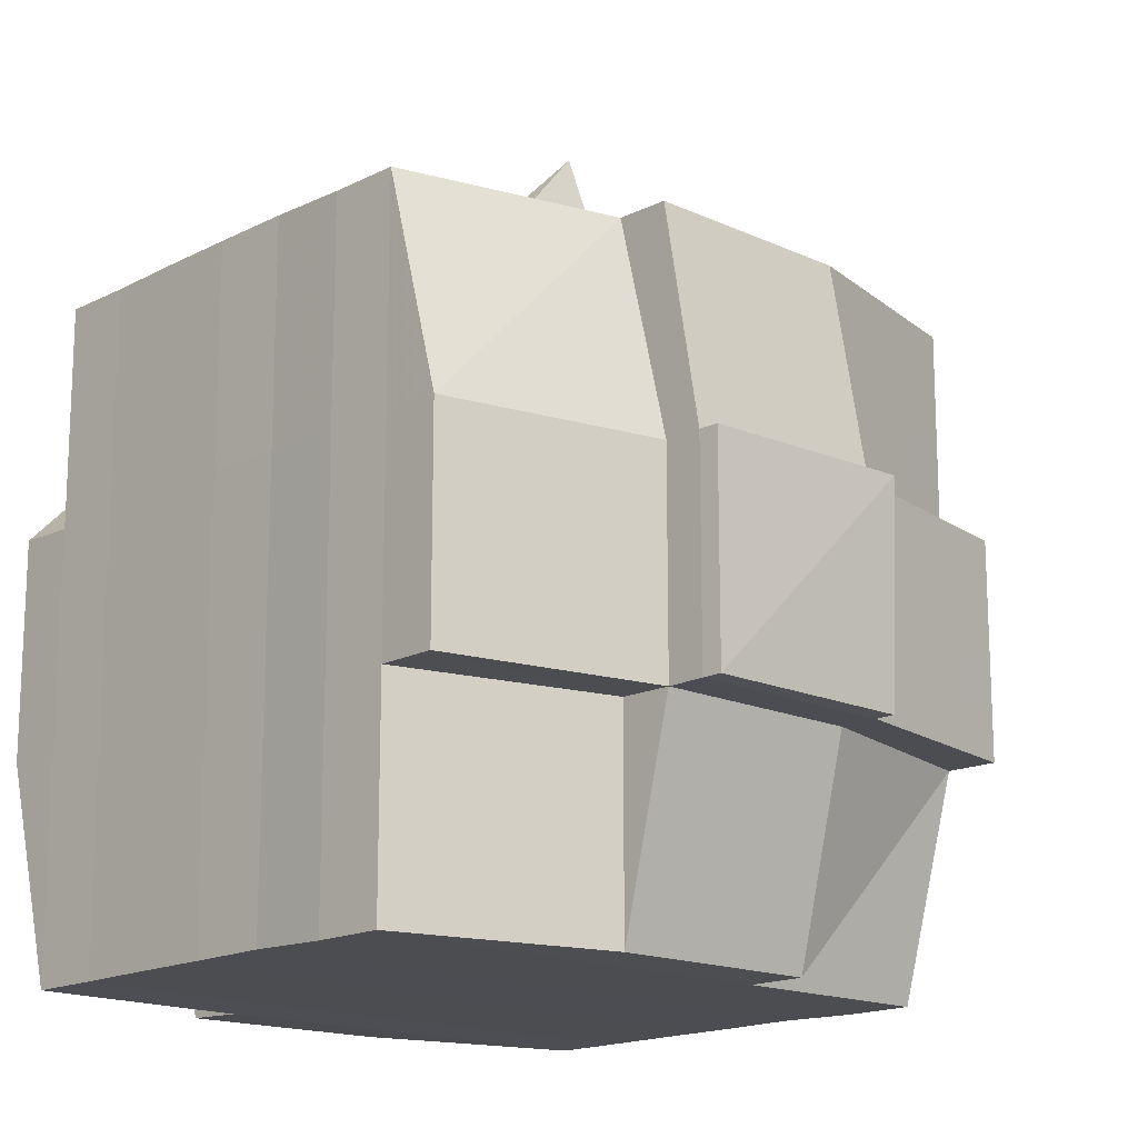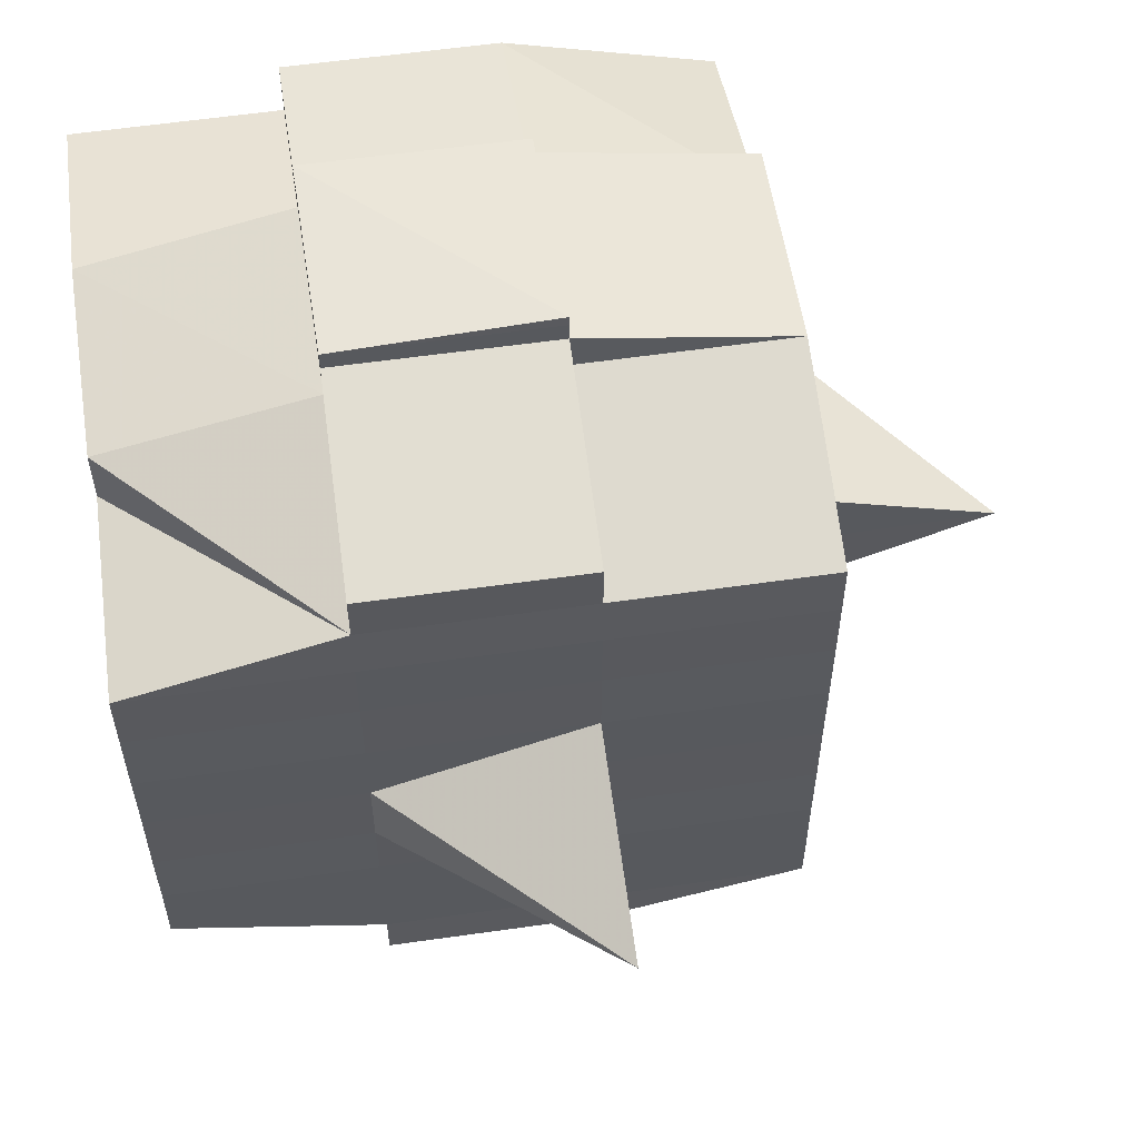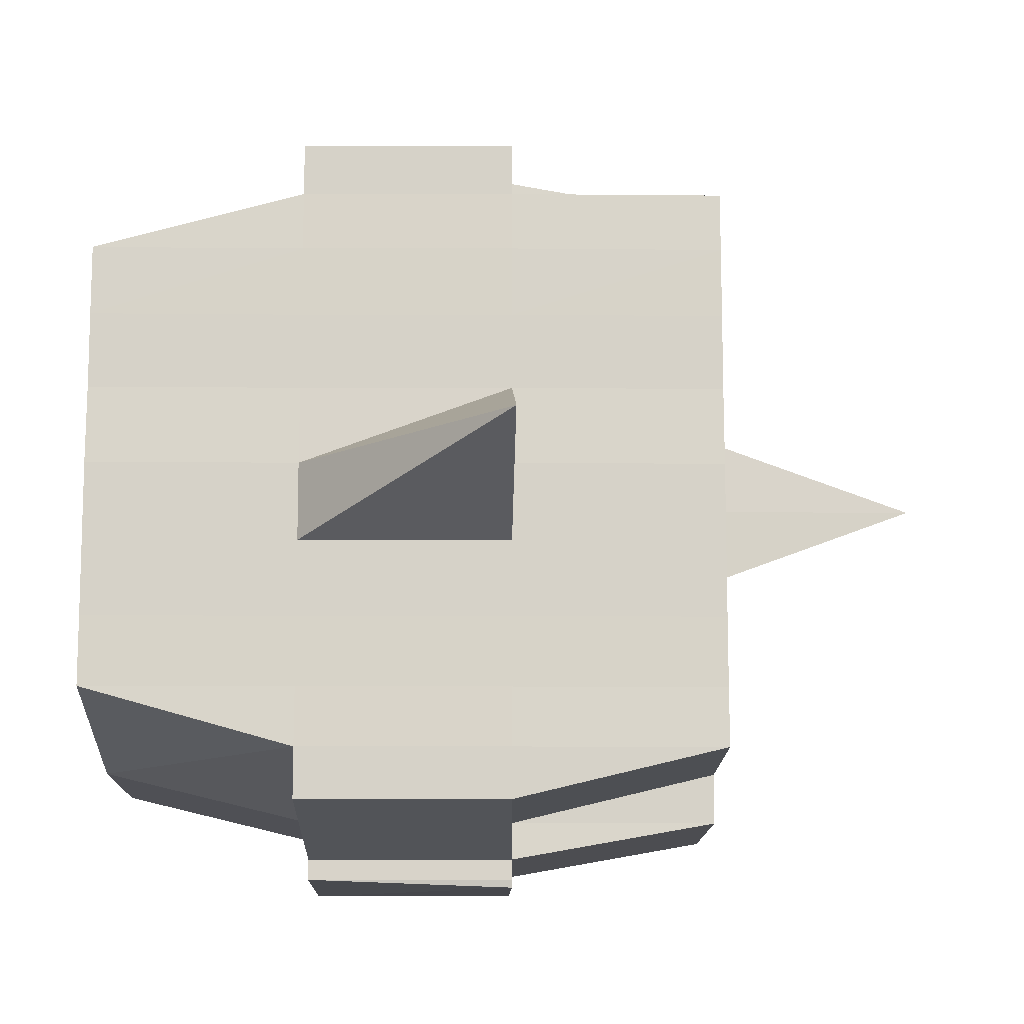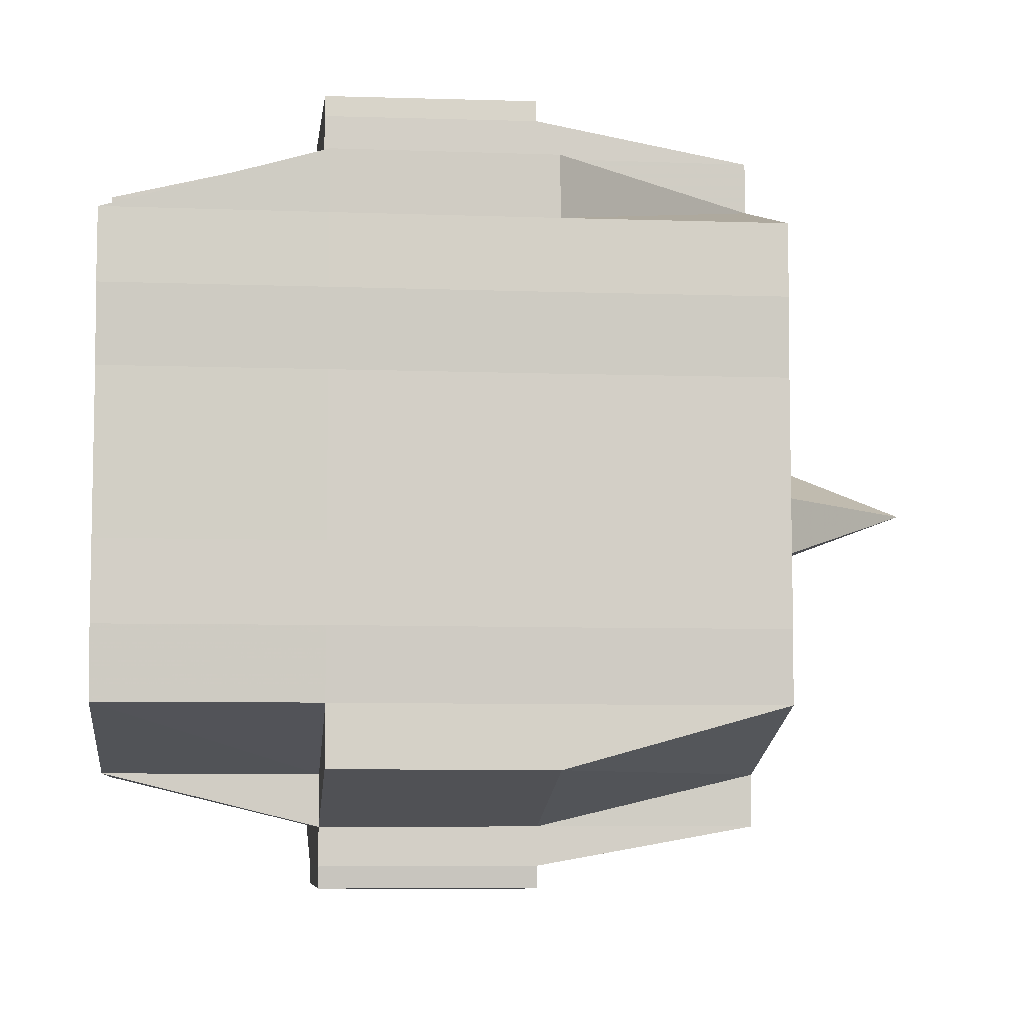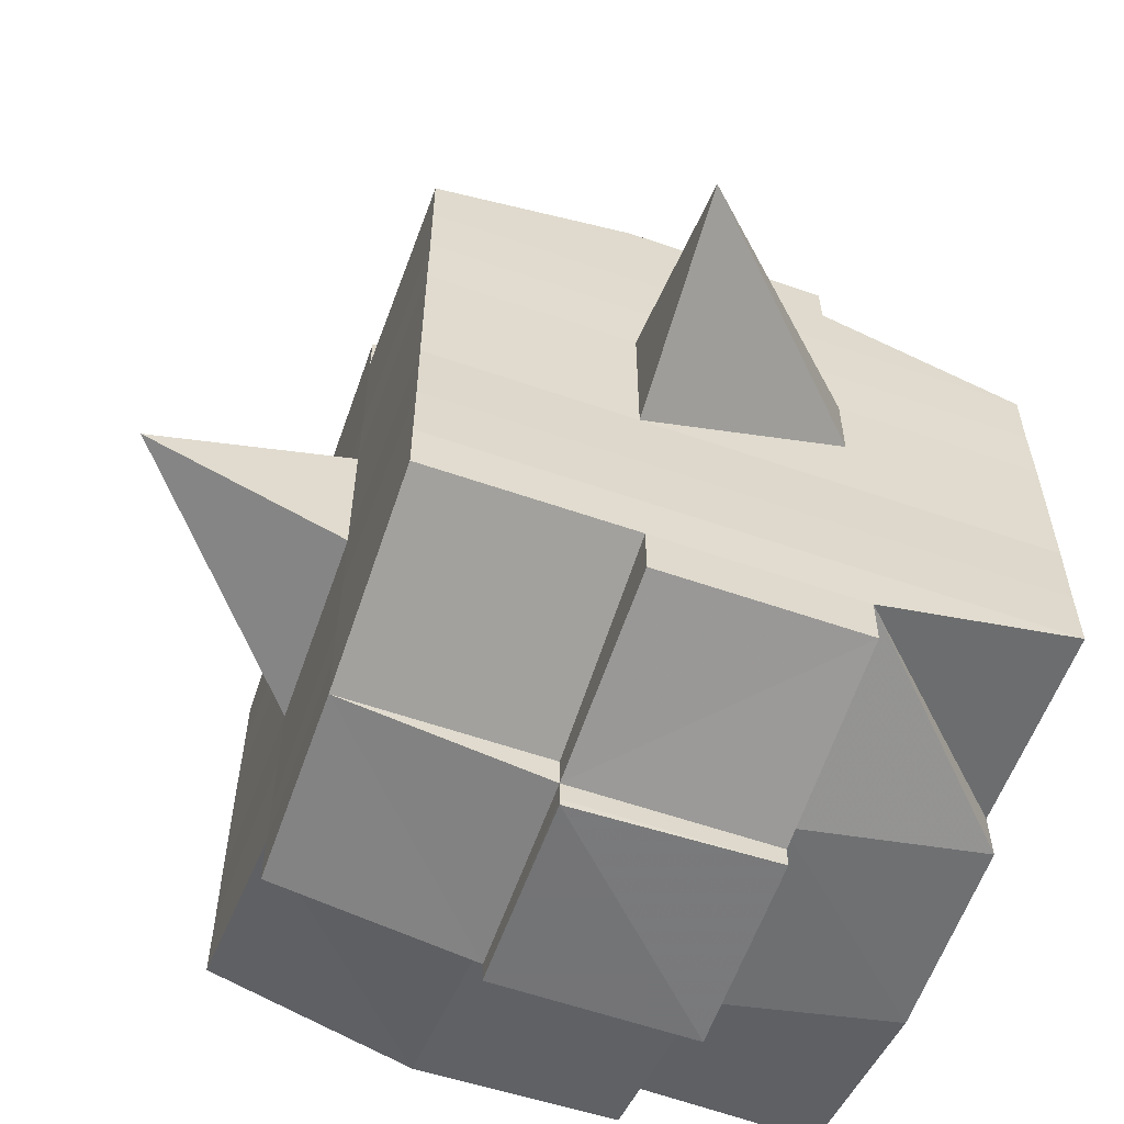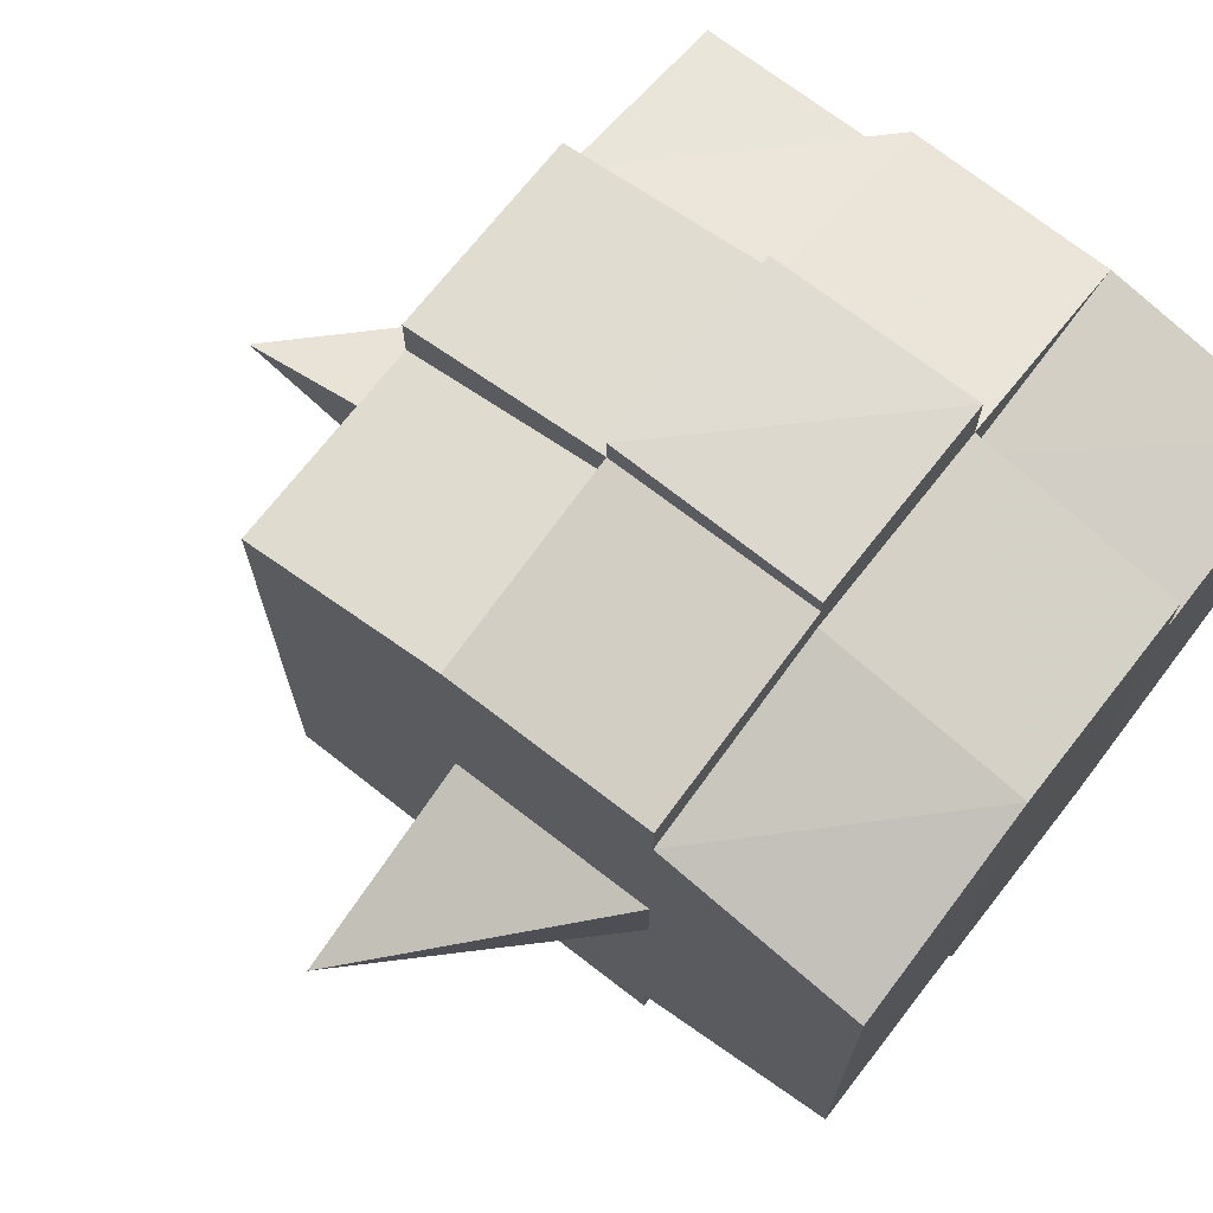
<metadata>
{"format":"obj","ext":"obj","renderer":"f3d","projection":"perspective","resolution":1024,"background":"white","views":[{"elev":-16.3,"azim":-44.2,"up":"+Y"},{"elev":57.9,"azim":81.3,"up":"+Z"},{"elev":-13.1,"azim":89.2,"up":"+Z"},{"elev":-6.7,"azim":-6.0,"up":"+Z"},{"elev":-58.9,"azim":160.3,"up":"+Z"},{"elev":71.2,"azim":-142.1,"up":"+Z"}]}
</metadata>
<code>
o 3174
v 2159 1880 24.52
v 2159 1880 24.52
v 2159 1880 24.52
v 2159 1880 24.52
v 2159 1880 24.52
v 2159 1880 24.52
v 2159 1880 24.52
v 2159 1880 24.52
v 2159 1880 24.52
v 2159 1880 24.52
v 2159 1880 24.52
v 2159 1880 24.52
v 2159 1880 24.52
v 2159 1880 24.52
v 2159 1880 24.52
v 2159 1880 24.52
v 2159 1880 24.52
v 2159 1880 24.52
v 2159 1880 24.52
v 2159 1880 24.52
v 2159 1880 24.52
v 2159 1880 24.52
v 2159 1880 24.52
v 2159 1880 24.52
v 2159 1880 24.53
v 2159 1880 24.52
v 2159 1880 24.52
v 2159 1880 24.52
v 2159 1880 24.52
v 2159 1880 24.52
v 2159 1880 24.53
v 2159 1880 24.53
v 2159 1880 24.53
v 2159 1880 24.53
v 2159 1880 24.53
v 2159 1880 24.54
v 2159 1880 24.53
v 2159 1880 24.53
v 2159 1880 24.53
v 2159 1880 24.53
v 2159 1880 24.54
v 2159 1880 24.53
v 2159 1880 24.53
v 2159 1880 24.53
v 2159 1880 24.54
v 2159 1880 24.54
v 2159 1880 24.53
v 2159 1880 24.53
v 2159 1880 24.53
v 2159 1880 24.52
v 2159 1880 24.53
v 2159 1880 24.53
v 2159 1880 24.53
v 2159 1880 24.53
v 2159 1880 24.54
v 2159 1880 24.53
v 2159 1880 24.53
v 2159 1880 24.53
v 2159 1880 24.53
v 2159 1880 24.54
v 2159 1880 24.54
v 2159 1880 24.53
v 2159 1880 24.54
v 2159 1880 24.54
v 2159 1880 24.54
v 2159 1880 24.55
v 2159 1880 24.54
v 2159 1880 24.55
v 2159 1880 24.55
v 2159 1880 24.54
v 2159 1880 24.54
v 2159 1880 24.55
v 2159 1880 24.54
v 2159 1880 24.55
v 2159 1880 24.55
v 2159 1880 24.54
v 2159 1880 24.55
v 2159 1880 24.55
v 2159 1880 24.55
v 2159 1880 24.55
v 2159 1880 24.55
v 2159 1880 24.55
v 2159 1880 24.55
v 2159 1880 24.55
v 2159 1880 24.55
v 2159 1880 24.55
v 2159 1880 24.55
v 2159 1880 24.55
v 2159 1880 24.55
v 2159 1880 24.55
v 2159 1880 24.55
v 2159 1880 24.55
v 2159 1880 24.55
v 2159 1880 24.55
v 2159 1880 24.55
v 2159 1880 24.55
v 2159 1880 24.55
v 2159 1880 24.55
v 2159 1880 24.55
v 2159 1880 24.55
v 2159 1880 24.55
v 2159 1880 24.55
v 2159 1880 24.55
v 2159 1880 24.55
v 2159 1880 24.55
v 2159 1880 24.55
v 2159 1880 24.55
v 2159 1880 24.55
v 2159 1880 24.55
v 2159 1880 24.55
v 2159 1880 24.55
v 2159 1880 24.55
v 2159 1880 24.55
v 2159 1880 24.55
v 2159 1880 24.55
v 2159 1880 24.55
v 2159 1880 24.55
v 2159 1880 24.55
v 2159 1880 24.55
v 2159 1880 24.55
v 2159 1880 24.55
v 2159 1880 24.55
v 2159 1880 24.55
v 2159 1880 24.55
v 2159 1880 24.55
v 2159 1880 24.54
v 2159 1880 24.55
v 2159 1880 24.55
v 2159 1880 24.54
v 2159 1880 24.54
v 2159 1880 24.54
v 2159 1880 24.54
v 2159 1880 24.55
v 2159 1880 24.54
v 2159 1880 24.54
v 2159 1880 24.53
v 2159 1880 24.54
v 2159 1880 24.54
v 2159 1880 24.54
v 2159 1880 24.53
v 2159 1880 24.53
v 2159 1880 24.53
v 2159 1880 24.53
v 2159 1880 24.53
v 2159 1880 24.53
v 2159 1880 24.53
v 2159 1880 24.53
v 2159 1880 24.53
v 2159 1880 24.53
v 2159 1880 24.53
v 2159 1880 24.52
v 2159 1880 24.53
v 2159 1880 24.52
v 2159 1880 24.52
v 2159 1880 24.52
v 2159 1880 24.52
v 2159 1880 24.52
v 2159 1880 24.52
v 2159 1880 24.52
v 2159 1880 24.52
v 2159 1880 24.52
v 2159 1880 24.52
v 2159 1880 24.52
v 2159 1880 24.53
v 2159 1880 24.52
v 2159 1880 24.53
v 2159 1880 24.52
v 2159 1880 24.52
v 2159 1880 24.52
v 2159 1880 24.52
v 2159 1880 24.52
v 2159 1880 24.52
v 2159 1880 24.52
v 2159 1880 24.52
v 2159 1880 24.52
v 2159 1880 24.52
v 2159 1880 24.52
v 2159 1880 24.52
v 2159 1880 24.52
v 2159 1880 24.52
v 2159 1880 24.52
v 2159 1880 24.52
v 2159 1880 24.52
v 2159 1880 24.52
v 2159 1880 24.52
v 2159 1880 24.52
v 2159 1880 24.52
v 2159 1880 24.52
v 2159 1880 24.52
v 2159 1880 24.52
v 2159 1880 24.52
v 2159 1880 24.52
v 2159 1880 24.52
v 2159 1880 24.52
v 2159 1880 24.52
v 2159 1880 24.52
v 2159 1880 24.52
v 2159 1880 24.52
v 2159 1880 24.52
v 2159 1880 24.52
v 2159 1880 24.52
v 2159 1880 24.52
v 2159 1880 24.52
v 2159 1880 24.52
v 2159 1880 24.52
v 2159 1880 24.52
v 2159 1880 24.52
v 2159 1880 24.53
v 2159 1880 24.53
v 2159 1880 24.53
v 2159 1880 24.53
v 2159 1880 24.52
v 2159 1880 24.53
v 2159 1880 24.53
v 2159 1880 24.53
v 2159 1880 24.53
v 2159 1880 24.53
v 2159 1880 24.53
v 2159 1880 24.53
v 2159 1880 24.54
v 2159 1880 24.53
v 2159 1880 24.53
v 2159 1880 24.53
v 2159 1880 24.54
v 2159 1880 24.54
v 2159 1880 24.54
v 2159 1880 24.54
v 2159 1880 24.53
v 2159 1880 24.54
v 2159 1880 24.55
v 2159 1880 24.54
v 2159 1880 24.54
v 2159 1880 24.54
v 2159 1880 24.55
v 2159 1880 24.55
v 2159 1880 24.55
v 2159 1880 24.55
v 2159 1880 24.54
v 2159 1880 24.55
v 2159 1880 24.55
v 2159 1880 24.55
v 2159 1880 24.55
v 2159 1880 24.55
v 2159 1880 24.55
v 2159 1880 24.55
v 2159 1880 24.55
v 2159 1880 24.55
v 2159 1880 24.55
v 2159 1880 24.55
v 2159 1880 24.55
v 2159 1880 24.55
v 2159 1880 24.55
v 2159 1880 24.55
v 2159 1880 24.55
v 2159 1880 24.54
v 2159 1880 24.55
v 2159 1880 24.55
v 2159 1880 24.55
v 2159 1880 24.55
v 2159 1880 24.55
v 2159 1880 24.55
v 2159 1880 24.55
v 2159 1880 24.55
v 2159 1880 24.55
v 2159 1880 24.55
v 2159 1880 24.55
v 2159 1880 24.55
v 2159 1880 24.55
v 2159 1880 24.55
v 2159 1880 24.55
v 2159 1880 24.54
v 2159 1880 24.54
v 2159 1880 24.54
v 2159 1880 24.54
v 2159 1880 24.53
v 2159 1880 24.53
v 2159 1880 24.53
v 2159 1880 24.54
v 2159 1880 24.54
v 2159 1880 24.55
v 2159 1880 24.54
v 2159 1880 24.54
v 2159 1880 24.53
v 2159 1880 24.53
v 2159 1880 24.53
v 2159 1880 24.53
v 2159 1880 24.53
v 2159 1880 24.53
v 2159 1880 24.53
v 2159 1880 24.53
v 2159 1880 24.53
v 2159 1880 24.53
v 2159 1880 24.52
v 2159 1880 24.53
v 2159 1880 24.53
v 2159 1880 24.52
v 2159 1880 24.52
v 2159 1880 24.52
v 2159 1880 24.52
v 2159 1880 24.52
v 2159 1880 24.52
v 2159 1880 24.52
v 2159 1880 24.52
v 2159 1880 24.52
v 2159 1880 24.52
v 2159 1880 24.52
v 2159 1880 24.52
v 2159 1880 24.52
v 2159 1880 24.52
v 2159 1880 24.52
v 2159 1880 24.52
v 2159 1880 24.52
v 2159 1880 24.52
v 2159 1880 24.52
v 2159 1880 24.52
v 2159 1880 24.52
v 2159 1880 24.52
v 2159 1880 24.52
v 2159 1880 24.52
v 2159 1880 24.53
v 2159 1880 24.53
v 2159 1880 24.53
v 2159 1880 24.53
v 2159 1880 24.54
v 2159 1880 24.53
v 2159 1880 24.53
v 2159 1880 24.53
v 2159 1880 24.53
v 2159 1880 24.54
v 2159 1880 24.55
v 2159 1880 24.55
v 2159 1880 24.55
v 2159 1880 24.55
v 2159 1880 24.55
v 2159 1880 24.55
v 2159 1880 24.55
v 2159 1880 24.55
v 2159 1880 24.55
v 2159 1880 24.55
v 2159 1880 24.55
f 1 2 3
f 4 5 3
f 6 7 1
f 8 9 5
f 10 11 9
f 12 13 8
f 13 14 15
f 16 12 17
f 10 18 19
f 18 20 11
f 21 18 22
f 23 24 18
f 24 25 26
f 27 26 18
f 18 26 28
f 26 29 28
f 29 30 28
f 26 31 29
f 25 32 31
f 33 31 26
f 32 34 35
f 34 36 37
f 38 35 31
f 39 40 38
f 40 41 42
f 42 43 44
f 45 46 43
f 31 35 47
f 31 47 29
f 29 47 30
f 35 48 47
f 47 49 50
f 48 51 49
f 47 48 52
f 53 54 48
f 54 55 56
f 56 57 51
f 58 56 48
f 48 56 59
f 60 61 57
f 56 60 62
f 63 60 56
f 36 64 63
f 63 65 60
f 64 66 65
f 67 65 63
f 66 68 69
f 65 70 60
f 60 70 71
f 65 69 70
f 72 69 65
f 70 73 61
f 69 74 70
f 74 75 73
f 70 74 76
f 74 77 75
f 69 78 74
f 79 78 69
f 78 80 74
f 79 81 82
f 83 84 77
f 85 86 81
f 87 86 88
f 89 88 90
f 91 92 84
f 93 94 92
f 95 96 91
f 97 98 94
f 96 98 99
f 100 99 101
f 102 95 103
f 104 97 105
f 106 104 107
f 108 106 80
f 105 109 110
f 111 112 109
f 113 111 114
f 115 113 116
f 116 105 117
f 116 110 118
f 119 116 120
f 80 116 121
f 121 116 122
f 80 121 123
f 121 122 124
f 123 121 124
f 124 118 125
f 124 125 126
f 127 128 123
f 123 124 129
f 129 126 130
f 129 124 131
f 132 123 129
f 133 123 132
f 134 127 132
f 132 129 135
f 135 130 136
f 135 129 137
f 138 132 135
f 76 132 138
f 139 134 138
f 138 135 140
f 140 136 141
f 140 135 142
f 143 138 140
f 71 138 143
f 144 139 143
f 143 140 145
f 145 141 146
f 145 140 147
f 148 143 145
f 62 143 148
f 149 144 148
f 148 145 150
f 150 146 151
f 150 145 152
f 153 151 154
f 155 154 156
f 157 158 156
f 159 160 158
f 161 162 155
f 163 150 162
f 164 150 163
f 164 148 150
f 59 148 164
f 165 164 163
f 52 164 165
f 166 149 164
f 167 166 165
f 165 168 169
f 170 169 171
f 170 165 172
f 30 165 170
f 28 30 170
f 28 170 173
f 173 171 174
f 173 170 175
f 176 174 177
f 176 173 178
f 179 173 180
f 181 182 173
f 178 183 184
f 185 186 176
f 187 185 188
f 189 190 183
f 189 191 190
f 192 193 189
f 7 192 194
f 175 189 194
f 194 195 2
f 196 197 195
f 198 199 197
f 200 198 189
f 201 200 189
f 201 202 200
f 200 203 198
f 202 203 200
f 204 202 205
f 203 206 191
f 207 208 202
f 202 209 203
f 152 209 202
f 208 210 209
f 209 211 203
f 203 211 212
f 211 213 206
f 209 214 211
f 147 214 209
f 210 215 214
f 214 216 211
f 216 217 213
f 211 216 218
f 214 219 216
f 142 219 214
f 215 220 219
f 219 221 216
f 221 222 217
f 216 221 223
f 219 224 221
f 137 224 219
f 220 225 224
f 224 226 221
f 226 227 222
f 221 226 228
f 224 229 226
f 225 230 229
f 131 229 224
f 229 231 226
f 231 232 227
f 226 231 233
f 229 234 231
f 235 234 229
f 234 236 231
f 236 237 232
f 231 236 238
f 235 239 240
f 241 242 239
f 243 242 244
f 245 244 246
f 247 248 236
f 248 249 250
f 251 250 236
f 236 250 252
f 250 253 252
f 252 253 254
f 252 254 255
f 250 256 253
f 117 256 250
f 249 257 256
f 257 258 259
f 114 259 256
f 258 260 261
f 256 261 262
f 256 262 263
f 259 101 264
f 265 264 266
f 265 266 267
f 268 103 265
f 269 102 265
f 270 267 271
f 270 265 72
f 253 265 270
f 254 253 270
f 254 270 272
f 272 270 67
f 272 271 273
f 255 254 272
f 255 272 274
f 274 272 45
f 274 273 275
f 276 275 277
f 278 255 274
f 238 255 278
f 279 280 255
f 281 279 278
f 278 282 283
f 284 283 285
f 233 278 284
f 284 278 286
f 287 281 284
f 228 284 288
f 289 287 288
f 288 284 290
f 290 277 291
f 288 290 292
f 292 290 33
f 292 291 293
f 294 288 292
f 223 288 294
f 295 289 294
f 294 292 296
f 296 292 27
f 296 293 297
f 298 297 299
f 300 299 301
f 302 303 301
f 304 305 303
f 306 307 300
f 308 296 307
f 309 296 308
f 198 309 308
f 309 294 296
f 218 294 309
f 310 309 311
f 312 295 309
f 313 314 315
f 314 316 317
f 313 318 319
f 320 321 322
f 323 324 321
f 325 326 327
f 328 329 326
f 330 331 332
f 333 334 335
f 336 337 338
f 338 339 340

</code>
